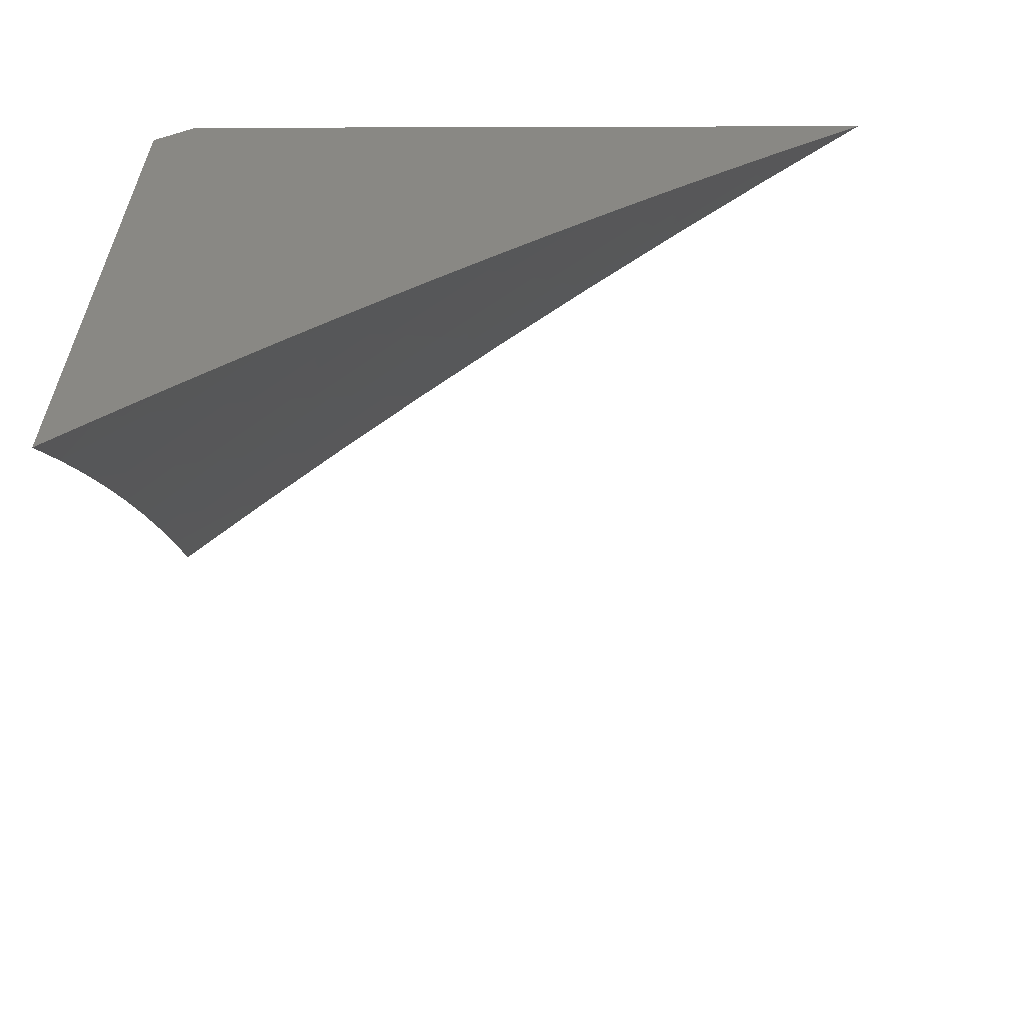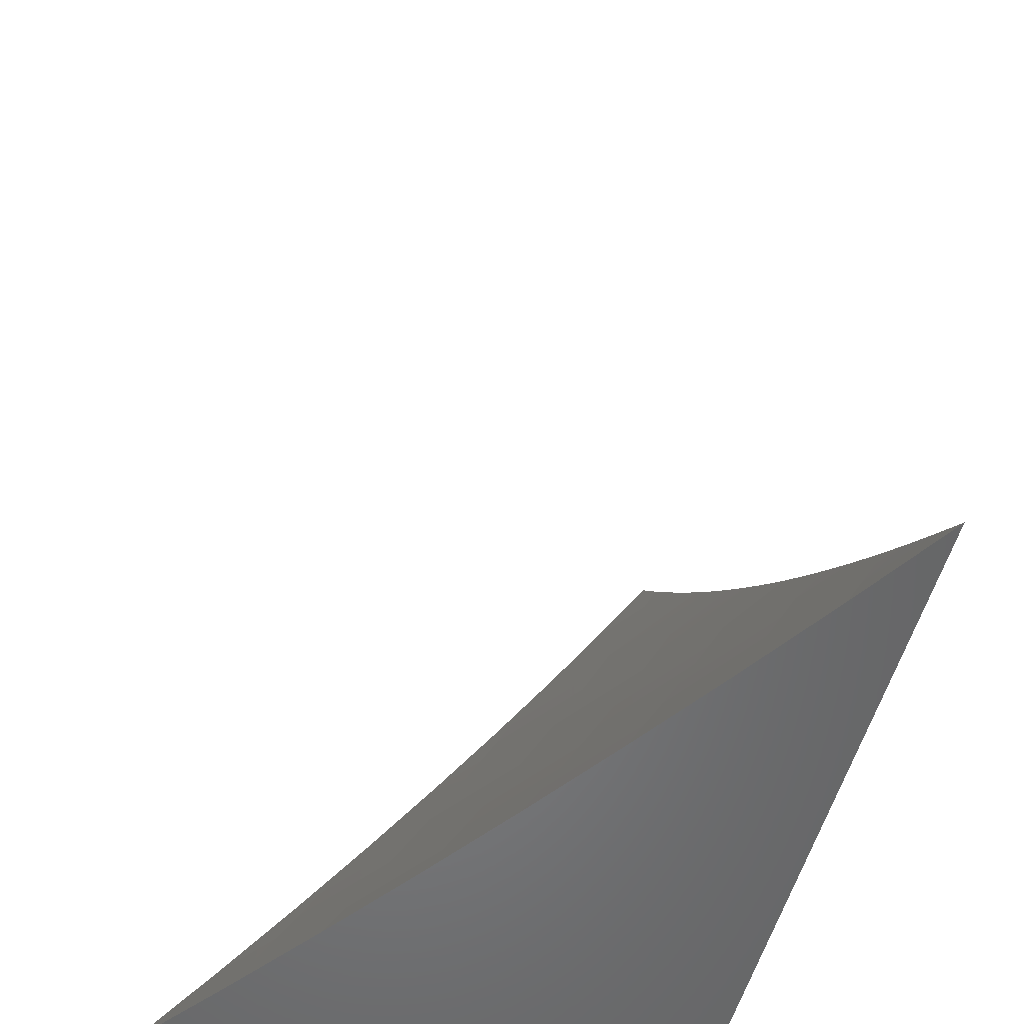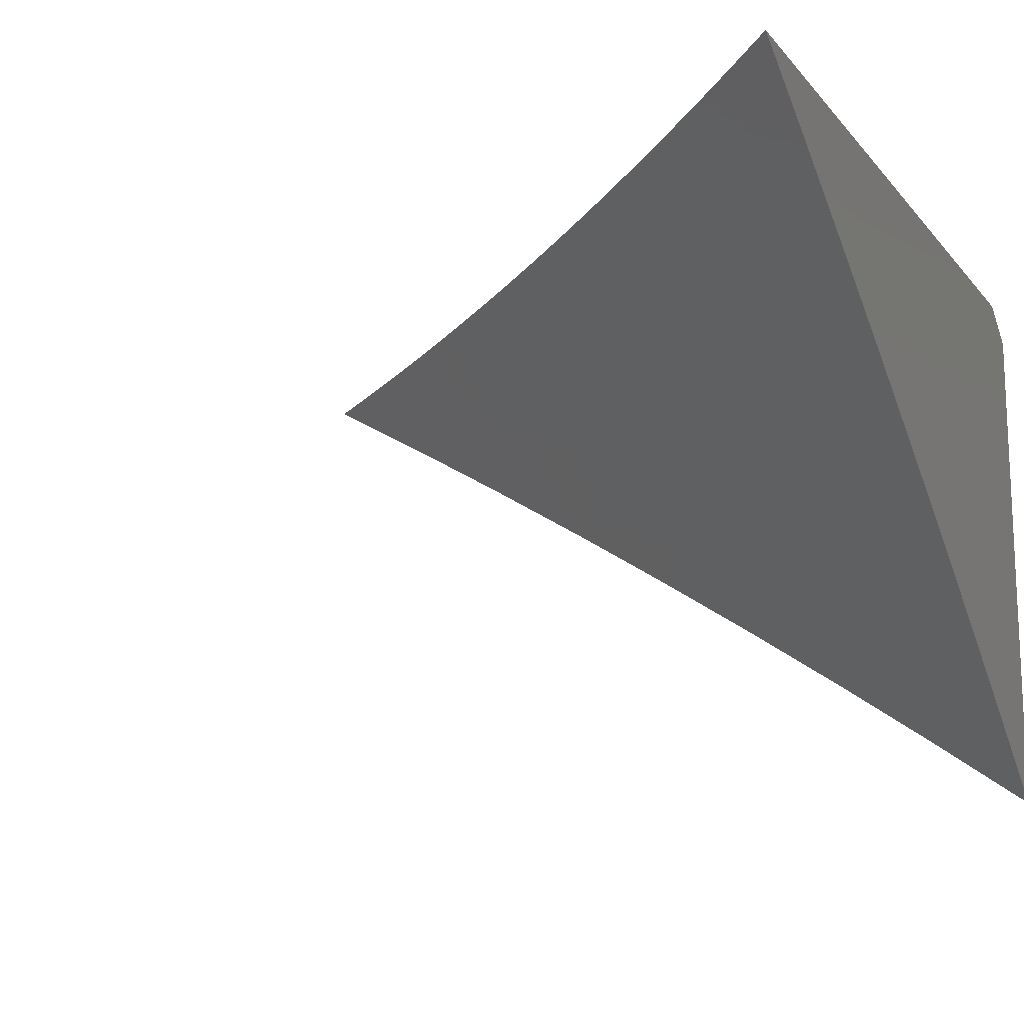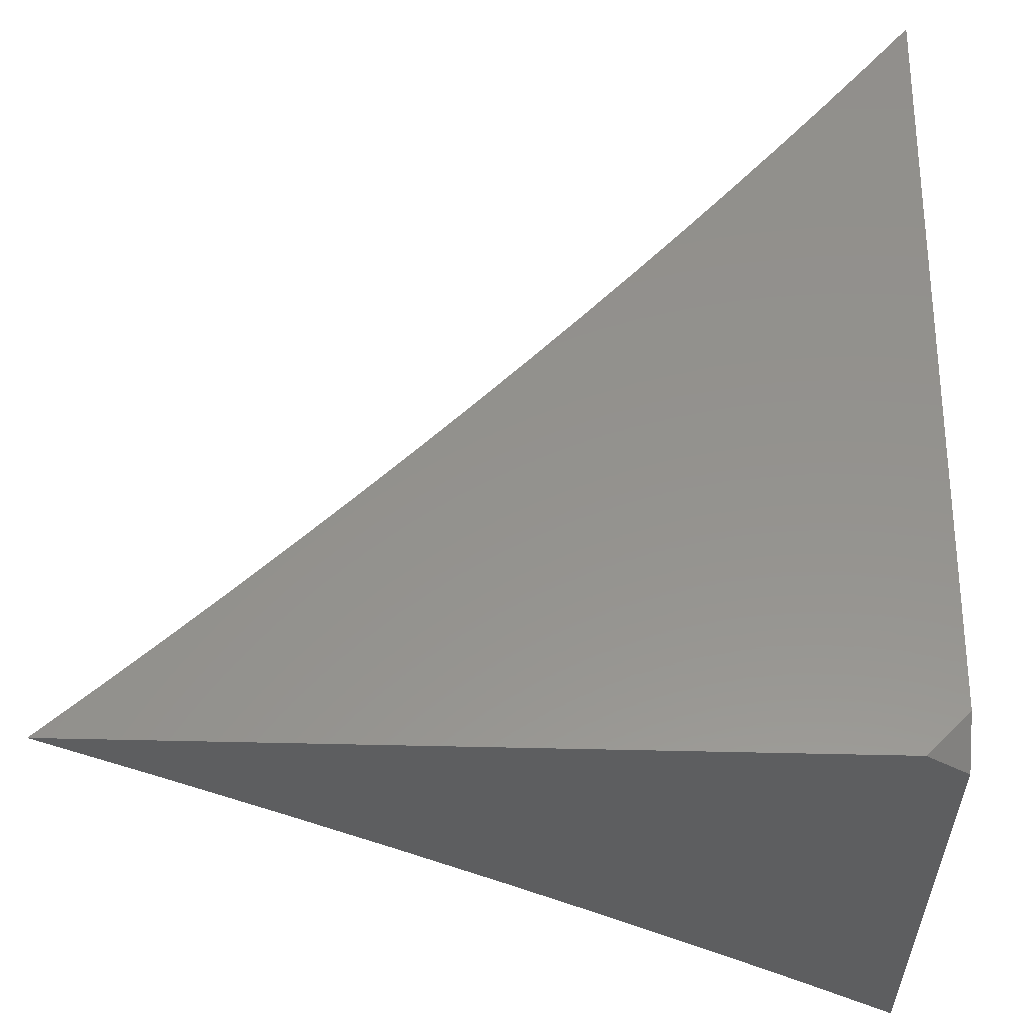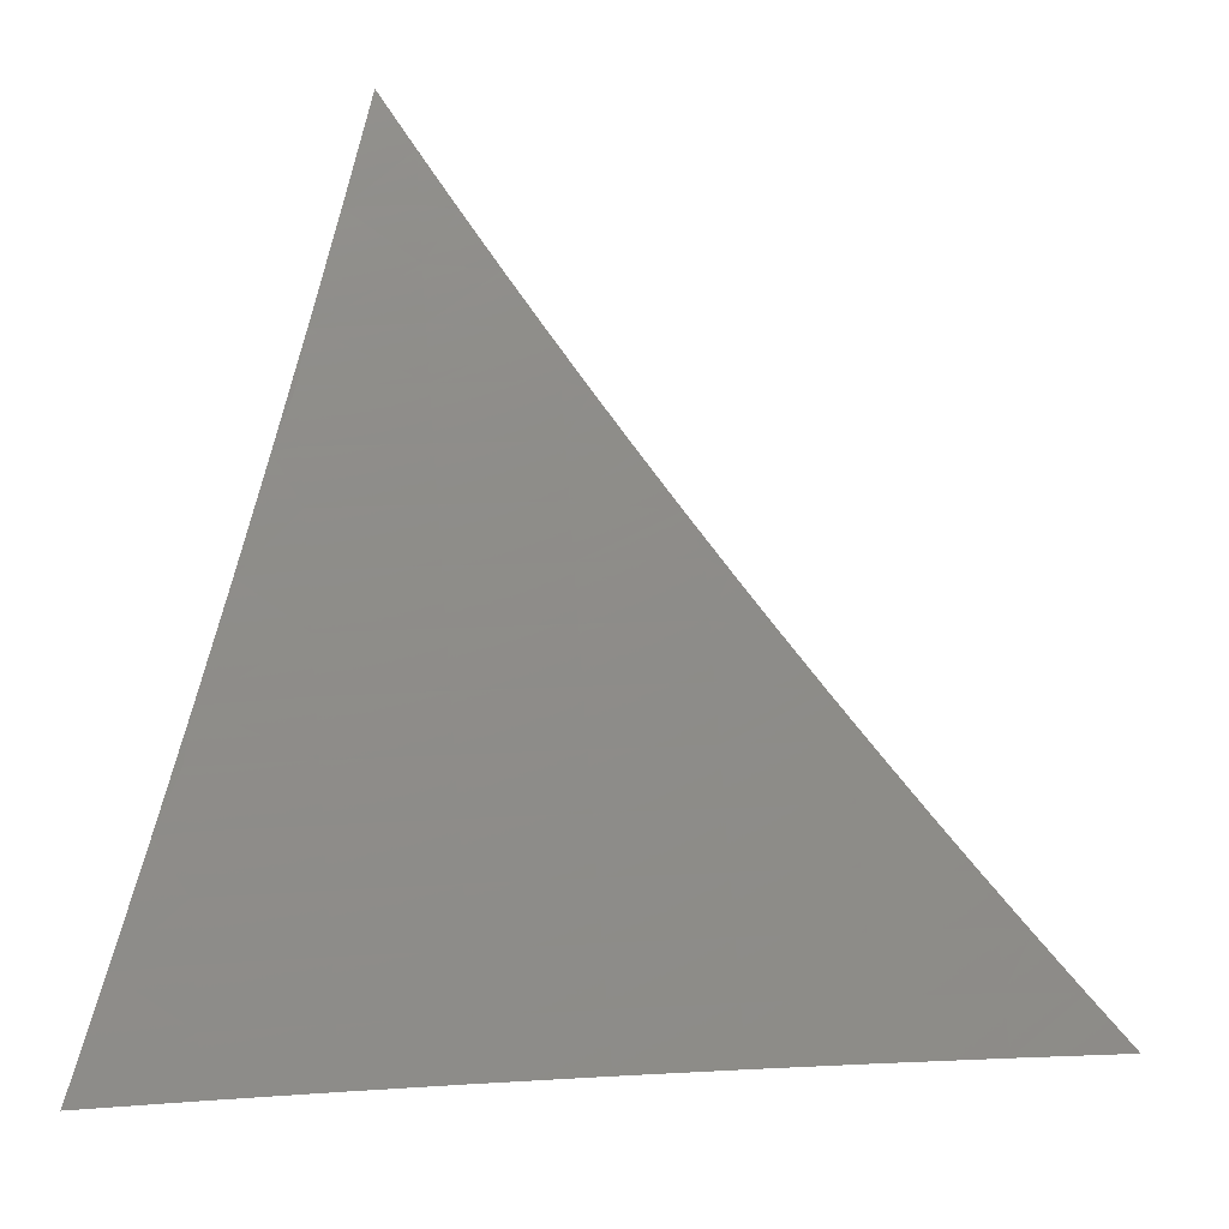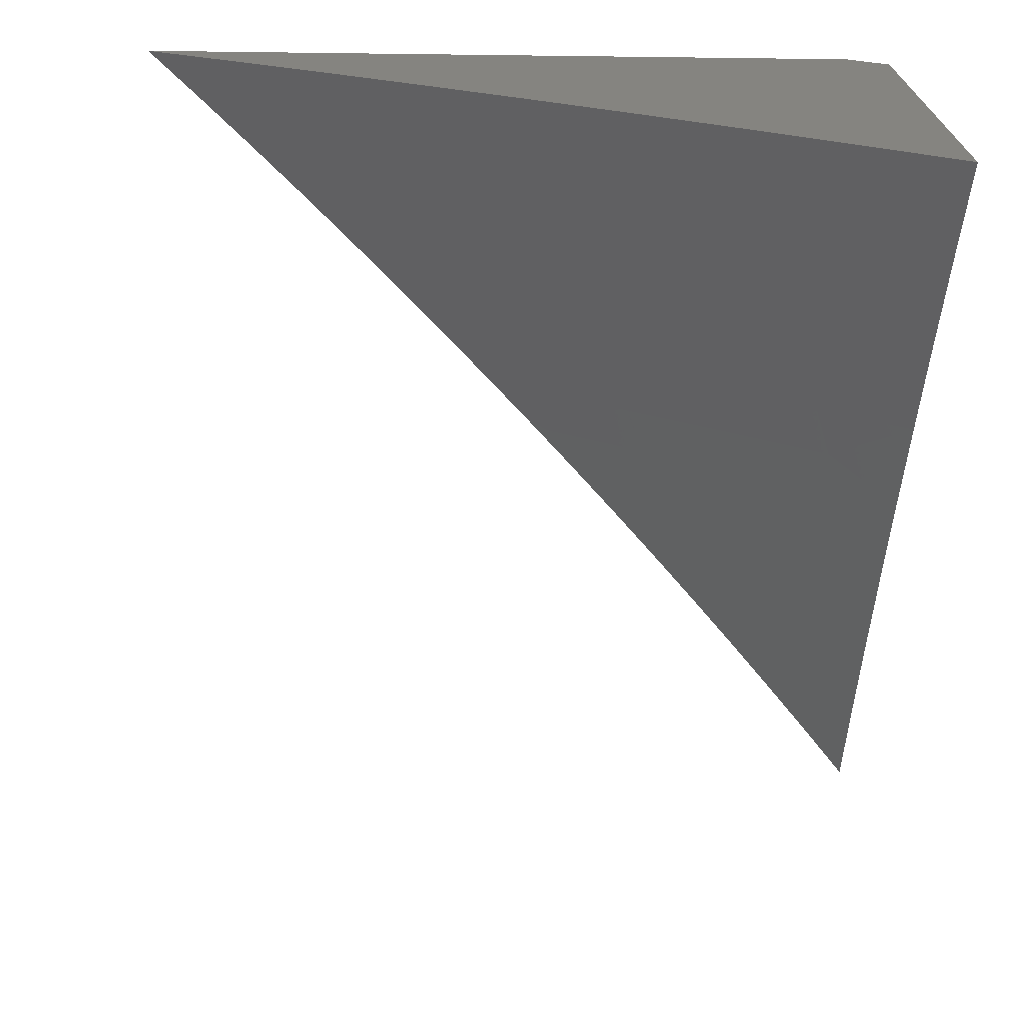
<metadata>
{"format":"stl","ext":"stl","renderer":"f3d","projection":"perspective","resolution":1024,"background":"white","views":[{"elev":26.8,"azim":-0.5,"up":"+Y"},{"elev":-52.4,"azim":75.6,"up":"+Z"},{"elev":-15.1,"azim":115.3,"up":"+Y"},{"elev":55.9,"azim":-178.7,"up":"+Y"},{"elev":12.7,"azim":26.7,"up":"+Z"},{"elev":-70.3,"azim":179.3,"up":"+Y"}]}
</metadata>
<code>
# stl→obj: 91 verts, 178 faces
v -6 7.511 -5.895
v -6 7.436 -6
v -5.92 7.535 -5.947
v -5.901 7.511 -6
v -5.802 7.585 -6
v -5.82 7.609 -5.947
v -5.701 7.657 -6
v -5.72 7.682 -5.947
v -5.6 7.728 -6
v -5.618 7.753 -5.947
v -5.498 7.798 -6
v -5.515 7.823 -5.947
v -5.395 7.867 -6
v -5.412 7.892 -5.947
v -5.291 7.934 -6
v -5.307 7.96 -5.947
v -5.24 8 -5.949
v -5.295 8 -5.898
v -5.186 8 -6
v -5.324 7.985 -5.893
v -5.348 8 -5.846
v -5.429 7.917 -5.893
v -5.446 7.942 -5.839
v -5.55 7.872 -5.839
v -5.567 7.897 -5.785
v -5.67 7.826 -5.785
v -5.688 7.85 -5.731
v -5.79 7.777 -5.731
v -5.808 7.801 -5.677
v -5.91 7.727 -5.677
v -5.928 7.75 -5.623
v -6 7.658 -5.681
v -6 7.729 -5.572
v -5.945 7.772 -5.569
v -5.962 7.795 -5.514
v -5.842 7.847 -5.569
v -5.859 7.869 -5.514
v -5.738 7.92 -5.569
v -5.754 7.942 -5.514
v -5.66 8 -5.526
v -5.71 8 -5.471
v -5.401 8 -5.794
v -5.462 7.966 -5.785
v -5.584 7.921 -5.731
v -5.705 7.873 -5.677
v -5.825 7.824 -5.623
v -5.454 8 -5.741
v -5.479 7.99 -5.731
v -5.506 8 -5.688
v -5.6 7.944 -5.677
v -5.558 8 -5.635
v -5.617 7.968 -5.623
v -5.609 8 -5.58
v -5.633 7.991 -5.569
v -5.771 7.965 -5.46
v -5.76 8 -5.415
v -5.787 7.987 -5.405
v -5.809 8 -5.359
v -5.891 7.914 -5.405
v -5.908 7.936 -5.35
v -6 7.867 -5.353
v -5.924 7.957 -5.295
v -6 7.934 -5.242
v -5.94 7.979 -5.24
v -5.953 8 -5.188
v -5.905 8 -5.246
v -5.857 8 -5.303
v -6 8 -5.13
v -5.996 7.839 -5.405
v -6 7.799 -5.463
v -5.979 7.817 -5.46
v -6 7.585 -5.788
v -5.994 7.629 -5.731
v -5.893 7.704 -5.731
v -5.957 7.582 -5.839
v -5.976 7.606 -5.785
v -5.875 7.68 -5.785
v -5.773 7.754 -5.785
v -5.939 7.559 -5.893
v -5.839 7.633 -5.893
v -5.857 7.657 -5.839
v -5.738 7.706 -5.893
v -5.755 7.73 -5.839
v -5.653 7.802 -5.839
v -5.875 7.892 -5.46
v -5.636 7.778 -5.893
v -5.721 7.896 -5.623
v -5.533 7.848 -5.893
v -5.957 8 -6
v -6 7.968 -6
v -6 8 -5.955
f 1 2 3
f 3 2 4
f 3 4 5
f 3 5 6
f 6 5 7
f 6 7 8
f 8 7 9
f 8 9 10
f 10 9 11
f 10 11 12
f 12 11 13
f 12 13 14
f 14 13 15
f 14 15 16
f 16 15 17
f 16 17 18
f 15 19 17
f 16 18 20
f 20 18 21
f 20 21 22
f 22 21 23
f 22 23 24
f 24 23 25
f 24 25 26
f 26 25 27
f 26 27 28
f 28 27 29
f 28 29 30
f 30 29 31
f 30 31 32
f 32 31 33
f 33 31 34
f 33 34 35
f 35 34 36
f 35 36 37
f 37 36 38
f 37 38 39
f 39 38 40
f 39 40 41
f 21 42 23
f 23 42 43
f 23 43 25
f 25 43 44
f 25 44 27
f 27 44 45
f 27 45 29
f 29 45 46
f 29 46 31
f 31 46 34
f 42 47 43
f 43 47 48
f 43 48 44
f 44 48 49
f 44 49 50
f 50 49 51
f 50 51 52
f 52 51 53
f 52 53 54
f 54 53 40
f 54 40 38
f 47 49 48
f 39 41 55
f 55 41 56
f 55 56 57
f 57 56 58
f 57 58 59
f 59 58 60
f 59 60 61
f 61 60 62
f 61 62 63
f 63 62 64
f 63 64 65
f 65 64 66
f 66 64 62
f 66 62 67
f 67 62 60
f 67 60 58
f 65 68 63
f 59 61 69
f 69 61 70
f 69 70 71
f 71 70 35
f 71 35 37
f 70 33 35
f 72 73 32
f 32 73 74
f 32 74 30
f 30 74 28
f 1 75 72
f 72 75 76
f 72 76 73
f 73 76 77
f 73 77 74
f 74 77 78
f 74 78 28
f 28 78 26
f 75 1 79
f 79 1 3
f 79 3 6
f 75 79 80
f 80 79 6
f 80 6 8
f 76 75 81
f 81 75 80
f 81 80 82
f 82 80 8
f 82 8 10
f 76 81 77
f 77 81 83
f 77 83 78
f 78 83 84
f 78 84 26
f 26 84 24
f 83 81 82
f 36 34 46
f 69 71 85
f 85 71 37
f 85 37 39
f 83 82 86
f 86 82 10
f 86 10 12
f 36 46 87
f 87 46 45
f 87 45 50
f 50 45 44
f 69 85 59
f 59 85 55
f 59 55 57
f 55 85 39
f 83 86 84
f 84 86 88
f 84 88 24
f 24 88 22
f 88 86 12
f 36 87 38
f 38 87 52
f 38 52 54
f 52 87 50
f 22 88 14
f 14 88 12
f 20 22 16
f 16 22 14
f 89 90 91
f 68 65 91
f 91 65 66
f 91 66 67
f 67 58 91
f 91 58 56
f 91 56 41
f 41 40 91
f 91 40 53
f 91 53 89
f 89 53 51
f 89 51 49
f 49 47 89
f 89 47 42
f 89 42 21
f 21 18 89
f 89 18 17
f 89 17 19
f 19 15 89
f 89 15 13
f 89 13 11
f 11 9 89
f 89 9 90
f 90 9 7
f 90 7 5
f 5 4 90
f 90 4 2
f 2 1 90
f 90 1 72
f 90 72 32
f 32 33 90
f 90 33 91
f 91 33 70
f 91 70 61
f 61 63 91
f 91 63 68

</code>
